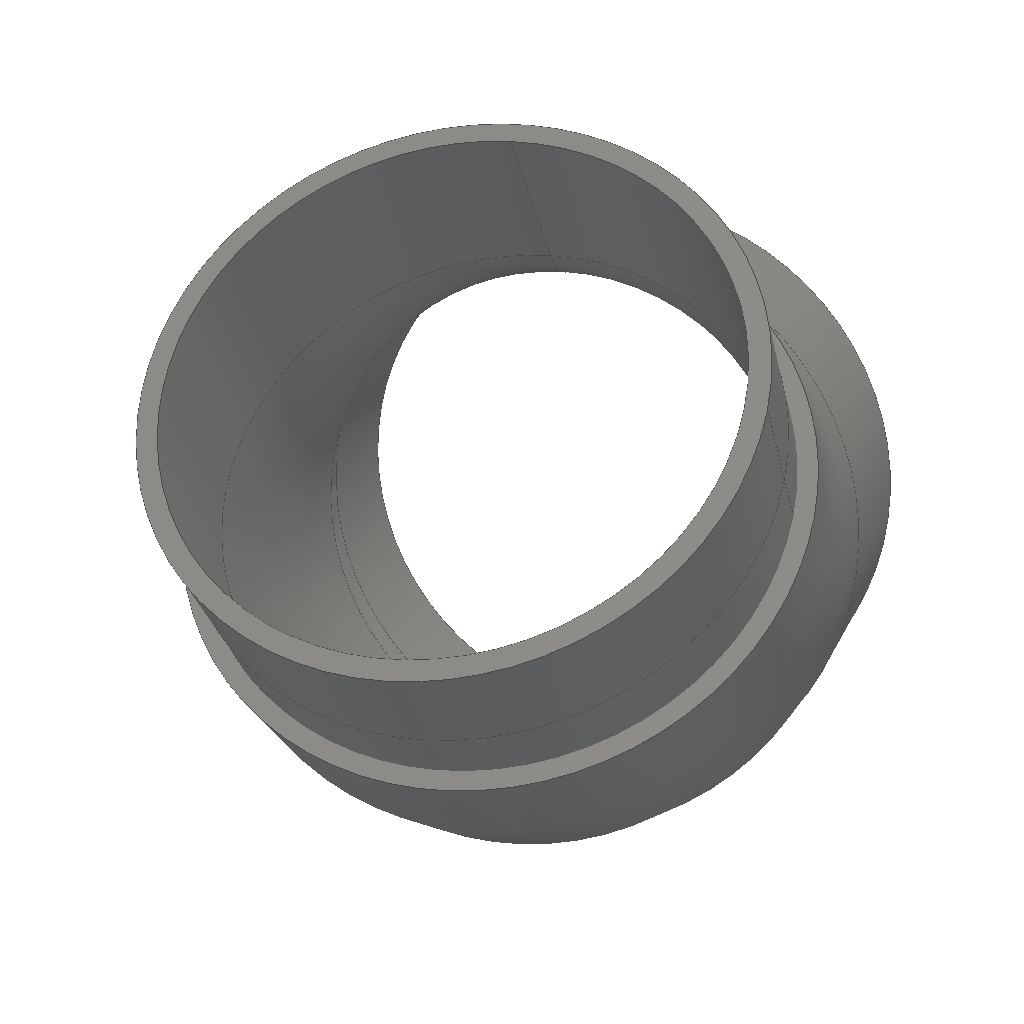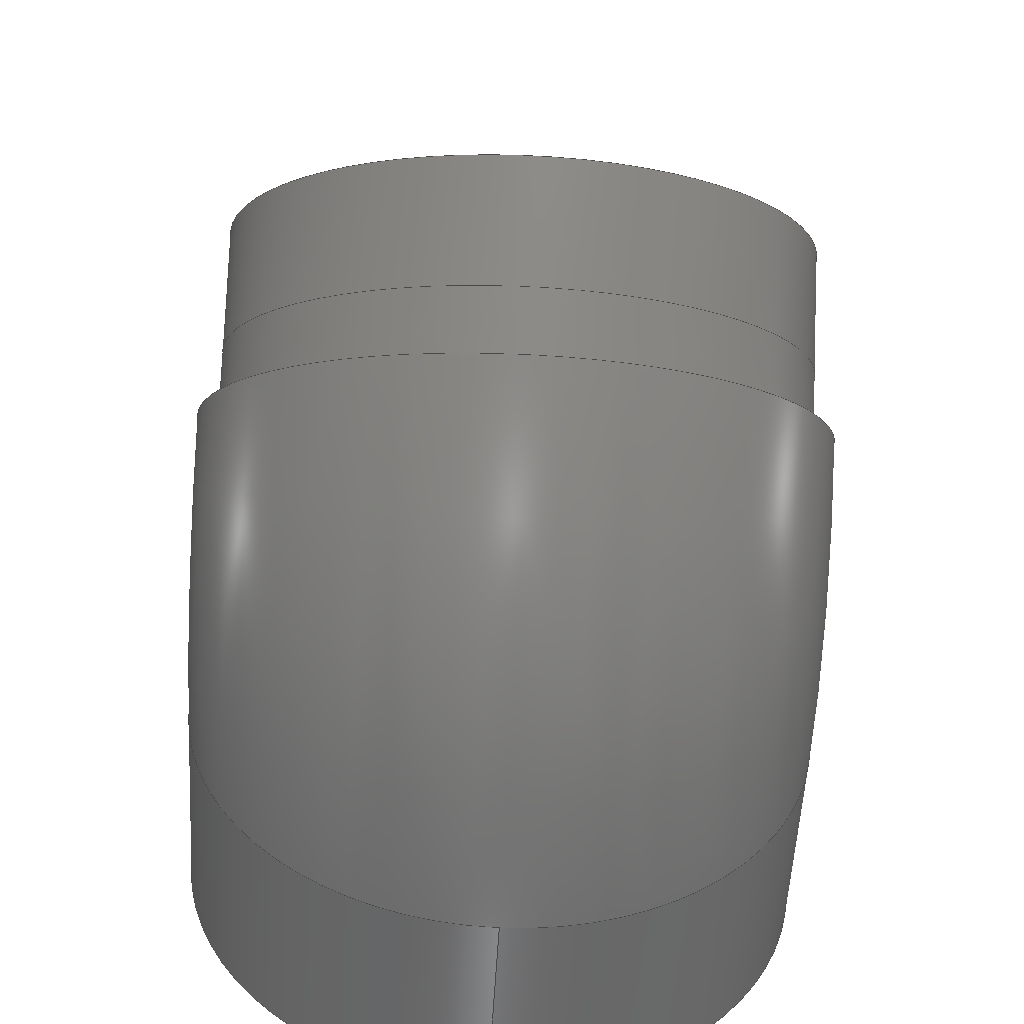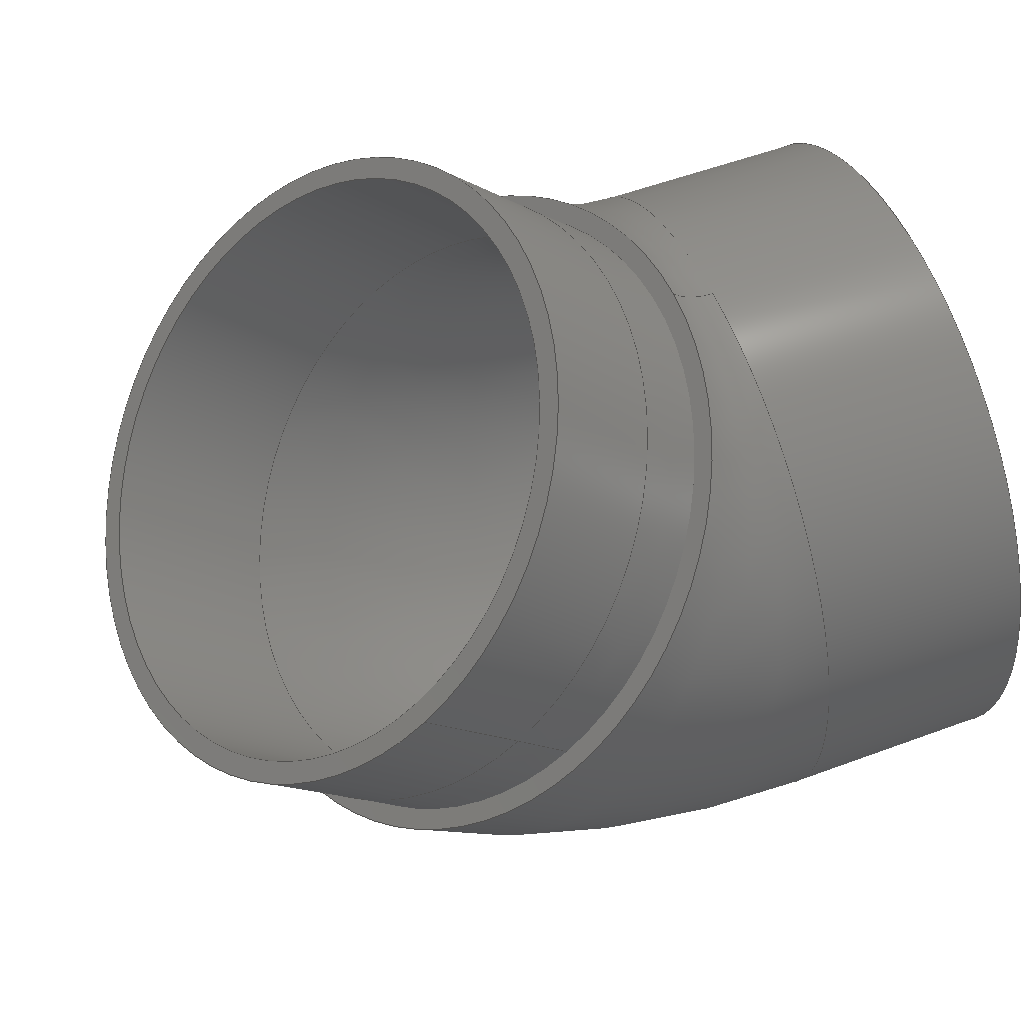
<metadata>
{"format":"step","ext":"stp","renderer":"f3d","projection":"perspective","resolution":1024,"background":"white","views":[{"elev":16.7,"azim":107.5,"up":"+Y"},{"elev":-56.5,"azim":86.7,"up":"+Y"},{"elev":54.5,"azim":158.5,"up":"+Y"}]}
</metadata>
<code>
ISO-10303-21;
DATA;
#1=MECHANICAL_DESIGN_GEOMETRIC_PRESENTATION_REPRESENTATION('',(#4),#334);
#2=SHAPE_REPRESENTATION_RELATIONSHIP('SRR','None',#341,#3);
#3=ADVANCED_BREP_SHAPE_REPRESENTATION('',(#5),#333);
#4=STYLED_ITEM('',(#350),#5);
#5=MANIFOLD_SOLID_BREP('Solid5',#170);
#6=TOROIDAL_SURFACE('',#208,55,40.5);
#7=TOROIDAL_SURFACE('',#210,55,46.5);
#8=FACE_BOUND('',#35,.T.);
#9=FACE_BOUND('',#39,.T.);
#10=FACE_BOUND('',#45,.T.);
#11=FACE_BOUND('',#47,.T.);
#12=PLANE('',#196);
#13=PLANE('',#203);
#14=PLANE('',#216);
#15=PLANE('',#217);
#16=CYLINDRICAL_SURFACE('',#194,43.5);
#17=CYLINDRICAL_SURFACE('',#201,43.5);
#18=CYLINDRICAL_SURFACE('',#205,40.5);
#19=CYLINDRICAL_SURFACE('',#214,46.5);
#20=FACE_OUTER_BOUND('',#32,.T.);
#21=FACE_OUTER_BOUND('',#33,.T.);
#22=FACE_OUTER_BOUND('',#34,.T.);
#23=FACE_OUTER_BOUND('',#36,.T.);
#24=FACE_OUTER_BOUND('',#37,.T.);
#25=FACE_OUTER_BOUND('',#38,.T.);
#26=FACE_OUTER_BOUND('',#40,.T.);
#27=FACE_OUTER_BOUND('',#41,.T.);
#28=FACE_OUTER_BOUND('',#42,.T.);
#29=FACE_OUTER_BOUND('',#43,.T.);
#30=FACE_OUTER_BOUND('',#44,.T.);
#31=FACE_OUTER_BOUND('',#46,.T.);
#32=EDGE_LOOP('',(#112,#113,#114,#115,#116));
#33=EDGE_LOOP('',(#117,#118,#119,#120,#121));
#34=EDGE_LOOP('',(#122));
#35=EDGE_LOOP('',(#123));
#36=EDGE_LOOP('',(#124,#125,#126,#127));
#37=EDGE_LOOP('',(#128,#129,#130,#131));
#38=EDGE_LOOP('',(#132));
#39=EDGE_LOOP('',(#133));
#40=EDGE_LOOP('',(#134,#135,#136,#137));
#41=EDGE_LOOP('',(#138,#139,#140,#141));
#42=EDGE_LOOP('',(#142,#143,#144,#145,#146));
#43=EDGE_LOOP('',(#147,#148,#149,#150,#151));
#44=EDGE_LOOP('',(#152));
#45=EDGE_LOOP('',(#153));
#46=EDGE_LOOP('',(#154));
#47=EDGE_LOOP('',(#155));
#48=LINE('',#289,#54);
#49=LINE('',#294,#55);
#50=LINE('',#302,#56);
#51=LINE('',#307,#57);
#52=LINE('',#315,#58);
#53=LINE('',#327,#59);
#54=VECTOR('',#226,43.45);
#55=VECTOR('',#233,43.5);
#56=VECTOR('',#242,43.55);
#57=VECTOR('',#249,43.5);
#58=VECTOR('',#258,40.5);
#59=VECTOR('',#275,46.5);
#60=CIRCLE('',#191,43.5);
#61=CIRCLE('',#192,43.5);
#62=CIRCLE('',#193,43.4);
#63=CIRCLE('',#195,43.5);
#64=CIRCLE('',#197,40.5);
#65=CIRCLE('',#199,43.5);
#66=CIRCLE('',#200,43.6);
#67=CIRCLE('',#202,43.5);
#68=CIRCLE('',#204,46.5);
#69=CIRCLE('',#206,40.5);
#70=CIRCLE('',#207,40.5);
#71=CIRCLE('',#209,14.5);
#72=CIRCLE('',#211,8.5);
#73=CIRCLE('',#212,46.5);
#74=CIRCLE('',#213,46.5);
#75=CIRCLE('',#215,46.5);
#76=VERTEX_POINT('',#284);
#77=VERTEX_POINT('',#285);
#78=VERTEX_POINT('',#288);
#79=VERTEX_POINT('',#292);
#80=VERTEX_POINT('',#296);
#81=VERTEX_POINT('',#299);
#82=VERTEX_POINT('',#301);
#83=VERTEX_POINT('',#305);
#84=VERTEX_POINT('',#309);
#85=VERTEX_POINT('',#312);
#86=VERTEX_POINT('',#314);
#87=VERTEX_POINT('',#320);
#88=VERTEX_POINT('',#322);
#89=VERTEX_POINT('',#326);
#90=EDGE_CURVE('',#76,#77,#60,.T.);
#91=EDGE_CURVE('',#77,#76,#61,.T.);
#92=EDGE_CURVE('',#76,#78,#48,.T.);
#93=EDGE_CURVE('',#78,#78,#62,.T.);
#94=EDGE_CURVE('',#79,#79,#63,.T.);
#95=EDGE_CURVE('',#79,#77,#49,.T.);
#96=EDGE_CURVE('',#80,#80,#64,.T.);
#97=EDGE_CURVE('',#81,#81,#65,.T.);
#98=EDGE_CURVE('',#81,#82,#50,.T.);
#99=EDGE_CURVE('',#82,#82,#66,.T.);
#100=EDGE_CURVE('',#83,#83,#67,.T.);
#101=EDGE_CURVE('',#83,#81,#51,.T.);
#102=EDGE_CURVE('',#84,#84,#68,.T.);
#103=EDGE_CURVE('',#85,#85,#69,.T.);
#104=EDGE_CURVE('',#85,#86,#52,.T.);
#105=EDGE_CURVE('',#86,#86,#70,.T.);
#106=EDGE_CURVE('',#80,#85,#71,.T.);
#107=EDGE_CURVE('',#84,#87,#72,.T.);
#108=EDGE_CURVE('',#87,#88,#73,.T.);
#109=EDGE_CURVE('',#88,#87,#74,.T.);
#110=EDGE_CURVE('',#88,#89,#53,.T.);
#111=EDGE_CURVE('',#89,#89,#75,.T.);
#112=ORIENTED_EDGE('',*,*,#90,.T.);
#113=ORIENTED_EDGE('',*,*,#91,.T.);
#114=ORIENTED_EDGE('',*,*,#92,.T.);
#115=ORIENTED_EDGE('',*,*,#93,.T.);
#116=ORIENTED_EDGE('',*,*,#92,.F.);
#117=ORIENTED_EDGE('',*,*,#94,.F.);
#118=ORIENTED_EDGE('',*,*,#95,.T.);
#119=ORIENTED_EDGE('',*,*,#90,.F.);
#120=ORIENTED_EDGE('',*,*,#91,.F.);
#121=ORIENTED_EDGE('',*,*,#95,.F.);
#122=ORIENTED_EDGE('',*,*,#93,.F.);
#123=ORIENTED_EDGE('',*,*,#96,.T.);
#124=ORIENTED_EDGE('',*,*,#97,.T.);
#125=ORIENTED_EDGE('',*,*,#98,.T.);
#126=ORIENTED_EDGE('',*,*,#99,.T.);
#127=ORIENTED_EDGE('',*,*,#98,.F.);
#128=ORIENTED_EDGE('',*,*,#100,.F.);
#129=ORIENTED_EDGE('',*,*,#101,.T.);
#130=ORIENTED_EDGE('',*,*,#97,.F.);
#131=ORIENTED_EDGE('',*,*,#101,.F.);
#132=ORIENTED_EDGE('',*,*,#102,.T.);
#133=ORIENTED_EDGE('',*,*,#99,.F.);
#134=ORIENTED_EDGE('',*,*,#103,.F.);
#135=ORIENTED_EDGE('',*,*,#104,.T.);
#136=ORIENTED_EDGE('',*,*,#105,.F.);
#137=ORIENTED_EDGE('',*,*,#104,.F.);
#138=ORIENTED_EDGE('',*,*,#96,.F.);
#139=ORIENTED_EDGE('',*,*,#106,.T.);
#140=ORIENTED_EDGE('',*,*,#103,.T.);
#141=ORIENTED_EDGE('',*,*,#106,.F.);
#142=ORIENTED_EDGE('',*,*,#102,.F.);
#143=ORIENTED_EDGE('',*,*,#107,.T.);
#144=ORIENTED_EDGE('',*,*,#108,.T.);
#145=ORIENTED_EDGE('',*,*,#109,.T.);
#146=ORIENTED_EDGE('',*,*,#107,.F.);
#147=ORIENTED_EDGE('',*,*,#108,.F.);
#148=ORIENTED_EDGE('',*,*,#109,.F.);
#149=ORIENTED_EDGE('',*,*,#110,.T.);
#150=ORIENTED_EDGE('',*,*,#111,.T.);
#151=ORIENTED_EDGE('',*,*,#110,.F.);
#152=ORIENTED_EDGE('',*,*,#100,.T.);
#153=ORIENTED_EDGE('',*,*,#105,.T.);
#154=ORIENTED_EDGE('',*,*,#111,.F.);
#155=ORIENTED_EDGE('',*,*,#94,.T.);
#156=CONICAL_SURFACE('',#190,43.45,0.01);
#157=CONICAL_SURFACE('',#198,43.55,0.01);
#158=ADVANCED_FACE('',(#20),#156,.F.);
#159=ADVANCED_FACE('',(#21),#16,.F.);
#160=ADVANCED_FACE('',(#22,#8),#12,.T.);
#161=ADVANCED_FACE('',(#23),#157,.T.);
#162=ADVANCED_FACE('',(#24),#17,.T.);
#163=ADVANCED_FACE('',(#25,#9),#13,.T.);
#164=ADVANCED_FACE('',(#26),#18,.F.);
#165=ADVANCED_FACE('',(#27),#6,.F.);
#166=ADVANCED_FACE('',(#28),#7,.T.);
#167=ADVANCED_FACE('',(#29),#19,.T.);
#168=ADVANCED_FACE('',(#30,#10),#14,.T.);
#169=ADVANCED_FACE('',(#31,#11),#15,.F.);
#170=CLOSED_SHELL('',(#158,#159,#160,#161,#162,#163,#164,#165,#166,#167,
#168,#169));
#171=DERIVED_UNIT_ELEMENT(#173,1);
#172=DERIVED_UNIT_ELEMENT(#336,-3);
#173=(
MASS_UNIT()
NAMED_UNIT(*)
SI_UNIT($,.GRAM.)
);
#174=DERIVED_UNIT((#171,#172));
#175=MEASURE_REPRESENTATION_ITEM('density measure',
POSITIVE_RATIO_MEASURE(0),#174);
#176=PROPERTY_DEFINITION_REPRESENTATION(#181,#178);
#177=PROPERTY_DEFINITION_REPRESENTATION(#182,#179);
#178=REPRESENTATION('material name',(#180),#333);
#179=REPRESENTATION('density',(#175),#333);
#180=DESCRIPTIVE_REPRESENTATION_ITEM('-','-');
#181=PROPERTY_DEFINITION('material property','material name',#343);
#182=PROPERTY_DEFINITION('material property','density of part',#343);
#183=DATE_TIME_ROLE('creation_date');
#184=APPLIED_DATE_AND_TIME_ASSIGNMENT(#185,#183,(#343));
#185=DATE_AND_TIME(#186,#187);
#186=CALENDAR_DATE(2024,24,5);
#187=LOCAL_TIME(0,0,0,#188);
#188=COORDINATED_UNIVERSAL_TIME_OFFSET(0,0,.BEHIND.);
#189=AXIS2_PLACEMENT_3D('placement',#282,#218,#219);
#190=AXIS2_PLACEMENT_3D('',#283,#220,#221);
#191=AXIS2_PLACEMENT_3D('',#286,#222,#223);
#192=AXIS2_PLACEMENT_3D('',#287,#224,#225);
#193=AXIS2_PLACEMENT_3D('',#290,#227,#228);
#194=AXIS2_PLACEMENT_3D('',#291,#229,#230);
#195=AXIS2_PLACEMENT_3D('',#293,#231,#232);
#196=AXIS2_PLACEMENT_3D('',#295,#234,#235);
#197=AXIS2_PLACEMENT_3D('',#297,#236,#237);
#198=AXIS2_PLACEMENT_3D('',#298,#238,#239);
#199=AXIS2_PLACEMENT_3D('',#300,#240,#241);
#200=AXIS2_PLACEMENT_3D('',#303,#243,#244);
#201=AXIS2_PLACEMENT_3D('',#304,#245,#246);
#202=AXIS2_PLACEMENT_3D('',#306,#247,#248);
#203=AXIS2_PLACEMENT_3D('',#308,#250,#251);
#204=AXIS2_PLACEMENT_3D('',#310,#252,#253);
#205=AXIS2_PLACEMENT_3D('',#311,#254,#255);
#206=AXIS2_PLACEMENT_3D('',#313,#256,#257);
#207=AXIS2_PLACEMENT_3D('',#316,#259,#260);
#208=AXIS2_PLACEMENT_3D('',#317,#261,#262);
#209=AXIS2_PLACEMENT_3D('',#318,#263,#264);
#210=AXIS2_PLACEMENT_3D('',#319,#265,#266);
#211=AXIS2_PLACEMENT_3D('',#321,#267,#268);
#212=AXIS2_PLACEMENT_3D('',#323,#269,#270);
#213=AXIS2_PLACEMENT_3D('',#324,#271,#272);
#214=AXIS2_PLACEMENT_3D('',#325,#273,#274);
#215=AXIS2_PLACEMENT_3D('',#328,#276,#277);
#216=AXIS2_PLACEMENT_3D('',#329,#278,#279);
#217=AXIS2_PLACEMENT_3D('',#330,#280,#281);
#218=DIRECTION('axis',(0,0,1));
#219=DIRECTION('refdir',(1,0,0));
#220=DIRECTION('center_axis',(-1,0,0));
#221=DIRECTION('ref_axis',(0,0,-1));
#222=DIRECTION('center_axis',(-1,0,0));
#223=DIRECTION('ref_axis',(0,0,-1));
#224=DIRECTION('center_axis',(-1,0,0));
#225=DIRECTION('ref_axis',(0,0,-1));
#226=DIRECTION('',(1,-1.225e-18,-0.01));
#227=DIRECTION('center_axis',(1,0,0));
#228=DIRECTION('ref_axis',(0,0,-1));
#229=DIRECTION('center_axis',(1,0,0));
#230=DIRECTION('ref_axis',(0,0,1));
#231=DIRECTION('center_axis',(1,0,0));
#232=DIRECTION('ref_axis',(0,0,1));
#233=DIRECTION('',(1,0,0));
#234=DIRECTION('center_axis',(-1,0,0));
#235=DIRECTION('ref_axis',(0,0,1));
#236=DIRECTION('center_axis',(1,0,0));
#237=DIRECTION('ref_axis',(0,-1,0));
#238=DIRECTION('center_axis',(-0.7071,-0.7071,0));
#239=DIRECTION('ref_axis',(0,0,1));
#240=DIRECTION('center_axis',(-0.7071,-0.7071,0));
#241=DIRECTION('ref_axis',(0,0,1));
#242=DIRECTION('',(-0.7071,-0.7071,-0.01));
#243=DIRECTION('center_axis',(0.7071,0.7071,0));
#244=DIRECTION('ref_axis',(0,0,1));
#245=DIRECTION('center_axis',(-0.7071,-0.7071,0));
#246=DIRECTION('ref_axis',(0,0,1));
#247=DIRECTION('center_axis',(0.7071,0.7071,0));
#248=DIRECTION('ref_axis',(0,0,1));
#249=DIRECTION('',(-0.7071,-0.7071,0));
#250=DIRECTION('center_axis',(0.7071,0.7071,0));
#251=DIRECTION('ref_axis',(0,0,-1));
#252=DIRECTION('center_axis',(0.7071,0.7071,0));
#253=DIRECTION('ref_axis',(-0.7071,0.7071,0));
#254=DIRECTION('center_axis',(0.7071,0.7071,0));
#255=DIRECTION('ref_axis',(0.7071,-0.7071,0));
#256=DIRECTION('center_axis',(0.7071,0.7071,0));
#257=DIRECTION('ref_axis',(0.7071,-0.7071,0));
#258=DIRECTION('',(0.7071,0.7071,0));
#259=DIRECTION('center_axis',(-0.7071,-0.7071,0));
#260=DIRECTION('ref_axis',(0.7071,-0.7071,0));
#261=DIRECTION('center_axis',(0,0,1));
#262=DIRECTION('ref_axis',(1,0,0));
#263=DIRECTION('center_axis',(0,0,1));
#264=DIRECTION('ref_axis',(1,0,0));
#265=DIRECTION('center_axis',(0,0,1));
#266=DIRECTION('ref_axis',(1,0,0));
#267=DIRECTION('center_axis',(0,0,-1));
#268=DIRECTION('ref_axis',(1,0,0));
#269=DIRECTION('center_axis',(1,0,0));
#270=DIRECTION('ref_axis',(0,1,0));
#271=DIRECTION('center_axis',(1,0,0));
#272=DIRECTION('ref_axis',(0,1,0));
#273=DIRECTION('center_axis',(1,0,0));
#274=DIRECTION('ref_axis',(0,1,0));
#275=DIRECTION('',(-1,0,0));
#276=DIRECTION('center_axis',(1,0,0));
#277=DIRECTION('ref_axis',(0,1,0));
#278=DIRECTION('center_axis',(0.7071,0.7071,0));
#279=DIRECTION('ref_axis',(0,0,-1));
#280=DIRECTION('center_axis',(1,0,0));
#281=DIRECTION('ref_axis',(0,0,-1));
#282=CARTESIAN_POINT('',(0,0,0));
#283=CARTESIAN_POINT('Origin',(25,0,0));
#284=CARTESIAN_POINT('',(20,5.327e-15,43.5));
#285=CARTESIAN_POINT('',(20,5.327e-15,-43.5));
#286=CARTESIAN_POINT('Origin',(20,0,0));
#287=CARTESIAN_POINT('Origin',(20,0,0));
#288=CARTESIAN_POINT('',(30,-5.315e-15,43.4));
#289=CARTESIAN_POINT('',(25,5.321e-15,43.45));
#290=CARTESIAN_POINT('Origin',(30,0,0));
#291=CARTESIAN_POINT('Origin',(0,0,0));
#292=CARTESIAN_POINT('',(0,5.327e-15,-43.5));
#293=CARTESIAN_POINT('Origin',(0,0,0));
#294=CARTESIAN_POINT('',(0,5.327e-15,-43.5));
#295=CARTESIAN_POINT('Origin',(30,0,0));
#296=CARTESIAN_POINT('',(30,40.5,4.96e-15));
#297=CARTESIAN_POINT('Origin',(30,0,0));
#298=CARTESIAN_POINT('Origin',(72.43,19.64,0));
#299=CARTESIAN_POINT('',(75.96,23.18,-43.5));
#300=CARTESIAN_POINT('Origin',(75.96,23.18,0));
#301=CARTESIAN_POINT('',(68.89,16.11,-43.6));
#302=CARTESIAN_POINT('',(72.43,19.64,-43.55));
#303=CARTESIAN_POINT('Origin',(68.89,16.11,0));
#304=CARTESIAN_POINT('Origin',(88.69,35.91,0));
#305=CARTESIAN_POINT('',(88.69,35.91,-43.5));
#306=CARTESIAN_POINT('Origin',(88.69,35.91,0));
#307=CARTESIAN_POINT('',(88.69,35.91,-43.5));
#308=CARTESIAN_POINT('Origin',(68.89,16.11,0));
#309=CARTESIAN_POINT('',(36.01,48.99,0));
#310=CARTESIAN_POINT('Origin',(68.89,16.11,0));
#311=CARTESIAN_POINT('Origin',(68.89,16.11,0));
#312=CARTESIAN_POINT('',(40.25,44.75,4.96e-15));
#313=CARTESIAN_POINT('Origin',(68.89,16.11,0));
#314=CARTESIAN_POINT('',(60.05,64.55,4.96e-15));
#315=CARTESIAN_POINT('',(40.25,44.75,4.96e-15));
#316=CARTESIAN_POINT('Origin',(88.69,35.91,0));
#317=CARTESIAN_POINT('Origin',(30,55,0));
#318=CARTESIAN_POINT('Origin',(30,55,-4.96e-15));
#319=CARTESIAN_POINT('Origin',(30,55,0));
#320=CARTESIAN_POINT('',(30,46.5,0));
#321=CARTESIAN_POINT('Origin',(30,55,-5.695e-15));
#322=CARTESIAN_POINT('',(30,-46.5,-5.695e-15));
#323=CARTESIAN_POINT('Origin',(30,0,0));
#324=CARTESIAN_POINT('Origin',(30,0,0));
#325=CARTESIAN_POINT('Origin',(0,0,0));
#326=CARTESIAN_POINT('',(0,-46.5,-5.695e-15));
#327=CARTESIAN_POINT('',(0,-46.5,-5.695e-15));
#328=CARTESIAN_POINT('Origin',(0,0,0));
#329=CARTESIAN_POINT('Origin',(88.69,35.91,0));
#330=CARTESIAN_POINT('Origin',(0,0,0));
#331=UNCERTAINTY_MEASURE_WITH_UNIT(LENGTH_MEASURE(0.01),#335,
'DISTANCE_ACCURACY_VALUE',
'Maximum model space distance between geometric entities at asserted c
onnectivities');
#332=UNCERTAINTY_MEASURE_WITH_UNIT(LENGTH_MEASURE(0.01),#335,
'DISTANCE_ACCURACY_VALUE',
'Maximum model space distance between geometric entities at asserted c
onnectivities');
#333=(
GEOMETRIC_REPRESENTATION_CONTEXT(3)
GLOBAL_UNCERTAINTY_ASSIGNED_CONTEXT((#331))
GLOBAL_UNIT_ASSIGNED_CONTEXT((#335,#337,#338))
REPRESENTATION_CONTEXT('','3D')
);
#334=(
GEOMETRIC_REPRESENTATION_CONTEXT(3)
GLOBAL_UNCERTAINTY_ASSIGNED_CONTEXT((#332))
GLOBAL_UNIT_ASSIGNED_CONTEXT((#335,#337,#338))
REPRESENTATION_CONTEXT('','3D')
);
#335=(
LENGTH_UNIT()
NAMED_UNIT(*)
SI_UNIT(.MILLI.,.METRE.)
);
#336=(
LENGTH_UNIT()
NAMED_UNIT(*)
SI_UNIT(.CENTI.,.METRE.)
);
#337=(
NAMED_UNIT(*)
PLANE_ANGLE_UNIT()
SI_UNIT($,.RADIAN.)
);
#338=(
NAMED_UNIT(*)
SI_UNIT($,.STERADIAN.)
SOLID_ANGLE_UNIT()
);
#339=SHAPE_DEFINITION_REPRESENTATION(#340,#341);
#340=PRODUCT_DEFINITION_SHAPE('',$,#343);
#341=SHAPE_REPRESENTATION('',(#189),#333);
#342=PRODUCT_DEFINITION_CONTEXT('part definition',#347,'design');
#343=PRODUCT_DEFINITION('MK1-elbow 25','MK2-1-elbow45',#344,#342);
#344=PRODUCT_DEFINITION_FORMATION('',$,#349);
#345=PRODUCT_RELATED_PRODUCT_CATEGORY('MK2-1-elbow45','MK2-1-elbow45',(#349));
#346=APPLICATION_PROTOCOL_DEFINITION('international standard',
'ap242_managed_model_based_3d_engineering',2011,#347);
#347=APPLICATION_CONTEXT('Managed model based 3d engineering');
#348=PRODUCT_CONTEXT('part definition',#347,'mechanical');
#349=PRODUCT('MK1-elbow 25','MK2-1-elbow45',$,(#348));
#350=PRESENTATION_STYLE_ASSIGNMENT((#351));
#351=SURFACE_STYLE_USAGE(.BOTH.,#354);
#352=SURFACE_STYLE_RENDERING_WITH_PROPERTIES($,#358,(#353));
#353=SURFACE_STYLE_TRANSPARENT(0);
#354=SURFACE_SIDE_STYLE('',(#355,#352));
#355=SURFACE_STYLE_FILL_AREA(#356);
#356=FILL_AREA_STYLE('',(#357));
#357=FILL_AREA_STYLE_COLOUR('',#358);
#358=COLOUR_RGB('',0.8784,0.8745,0.8588);
ENDSEC;
END-ISO-10303-21;

</code>
